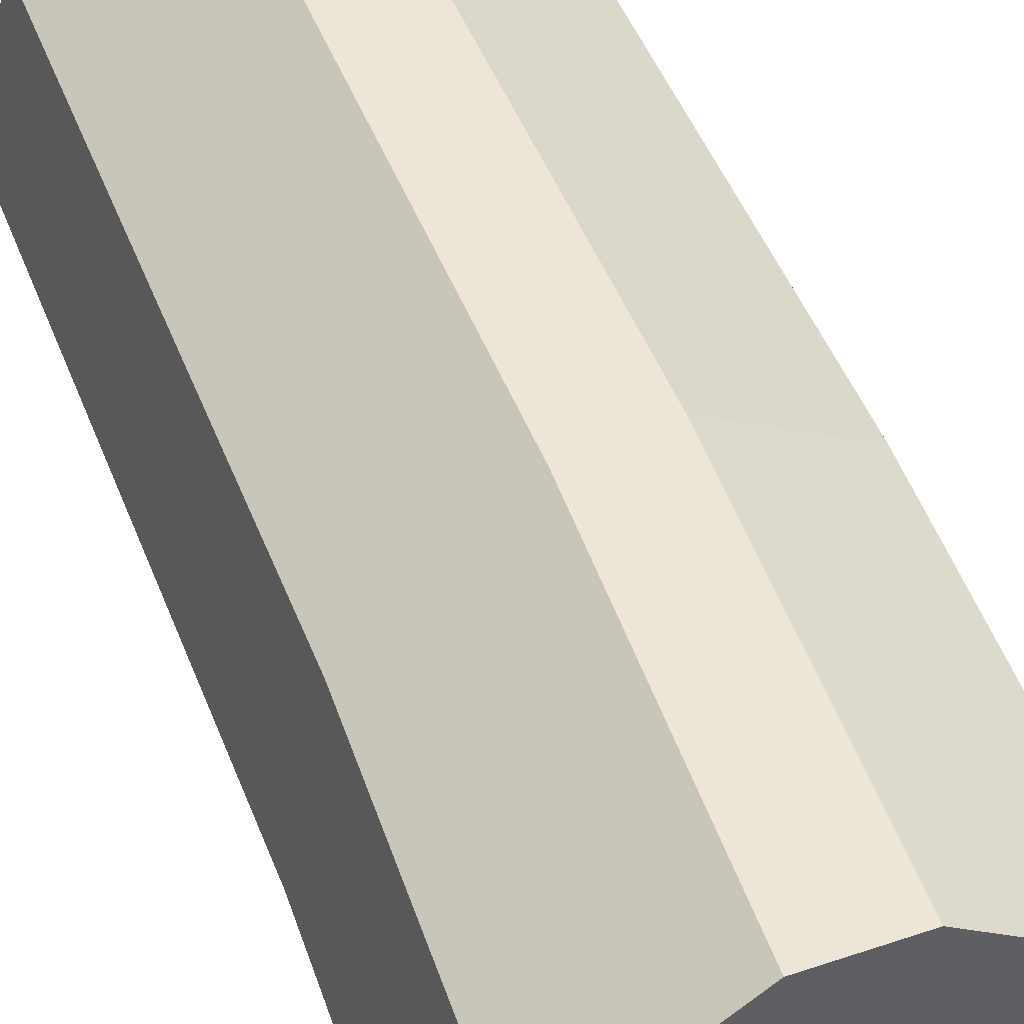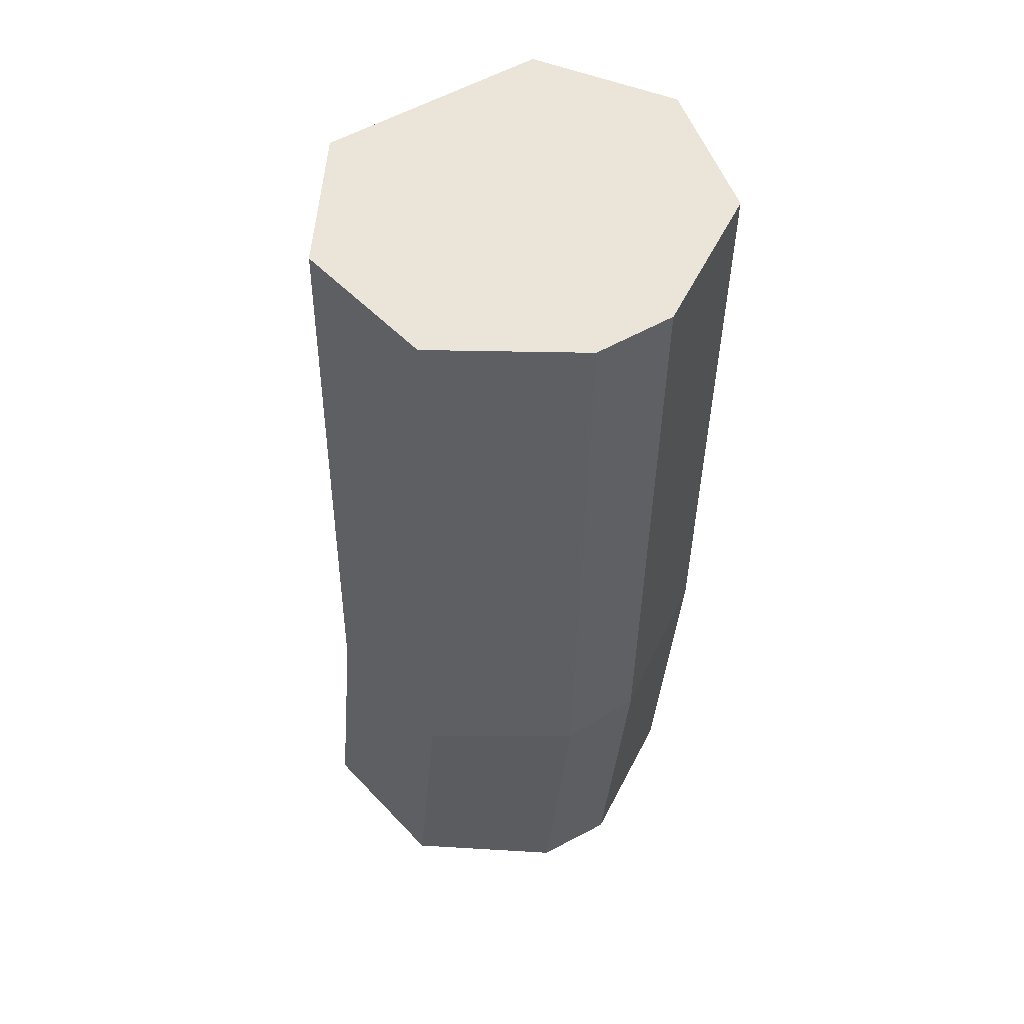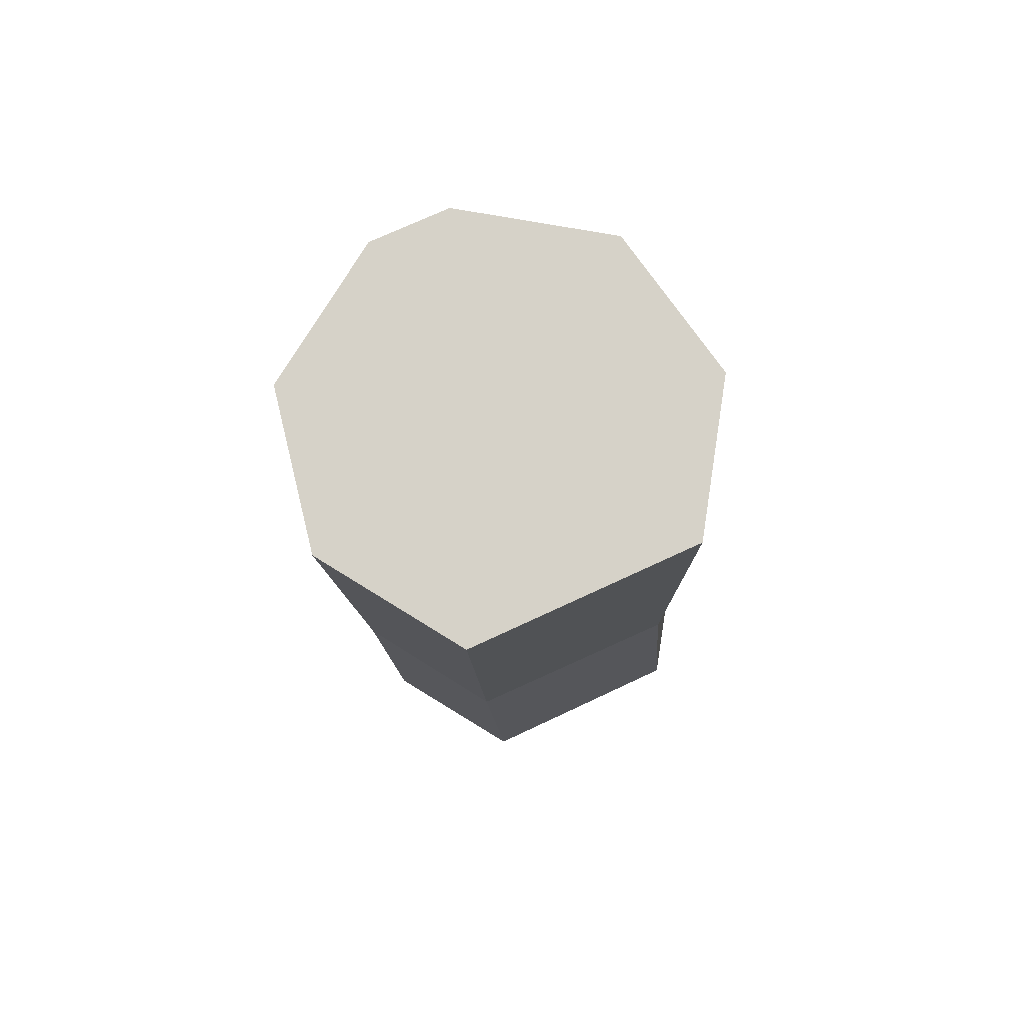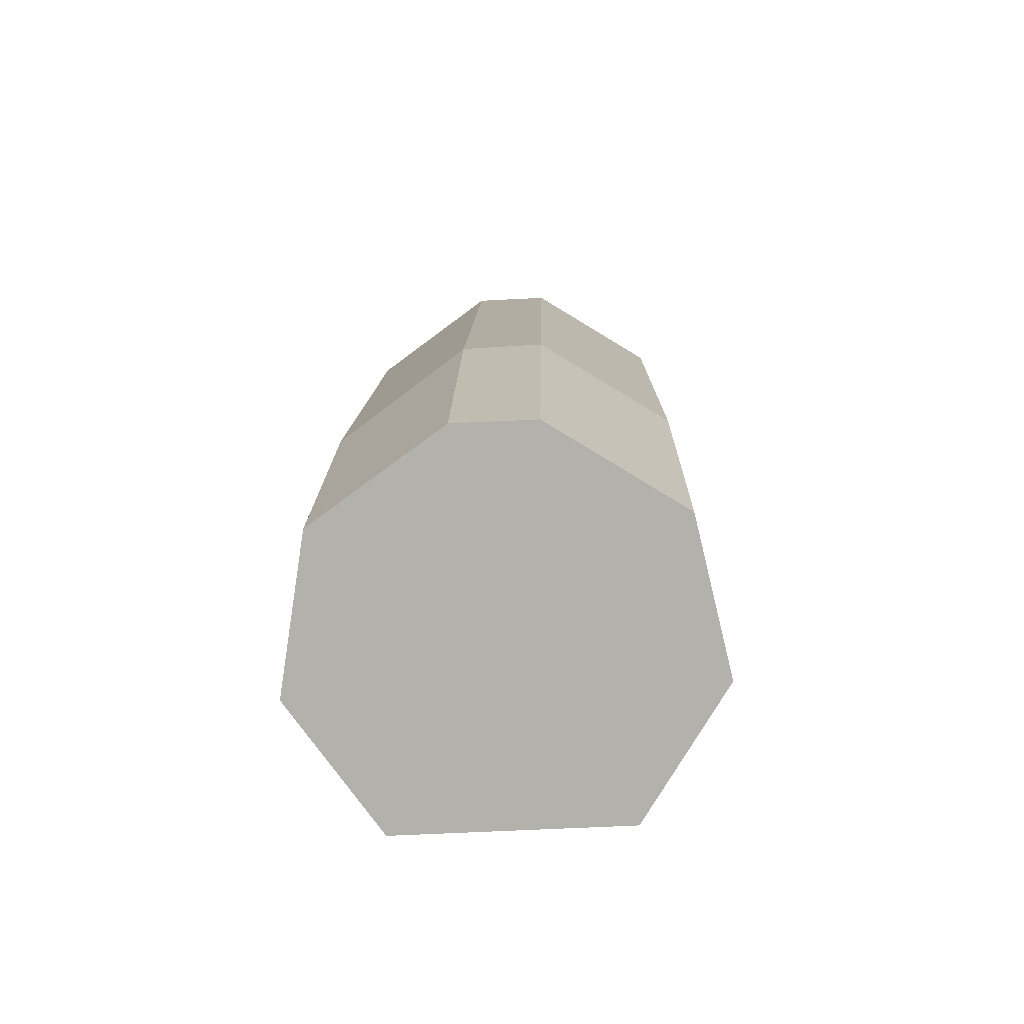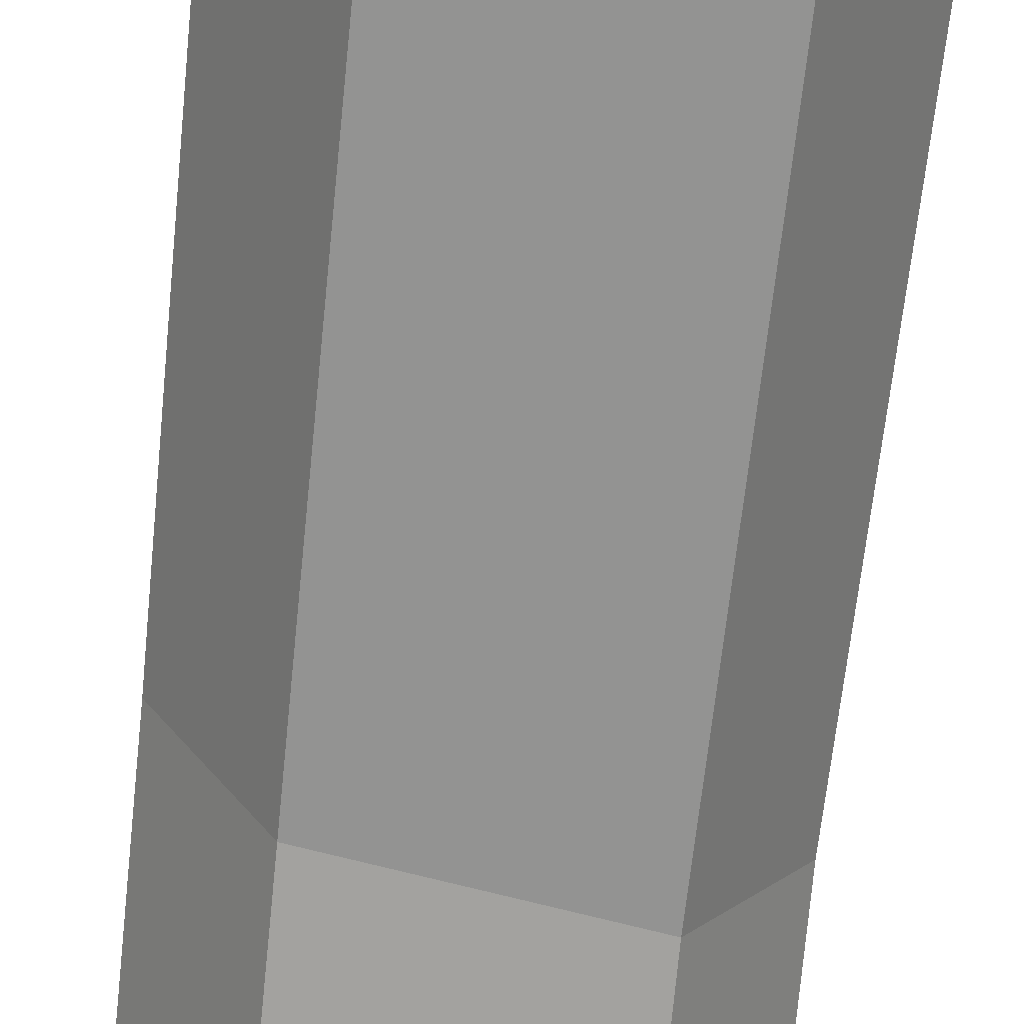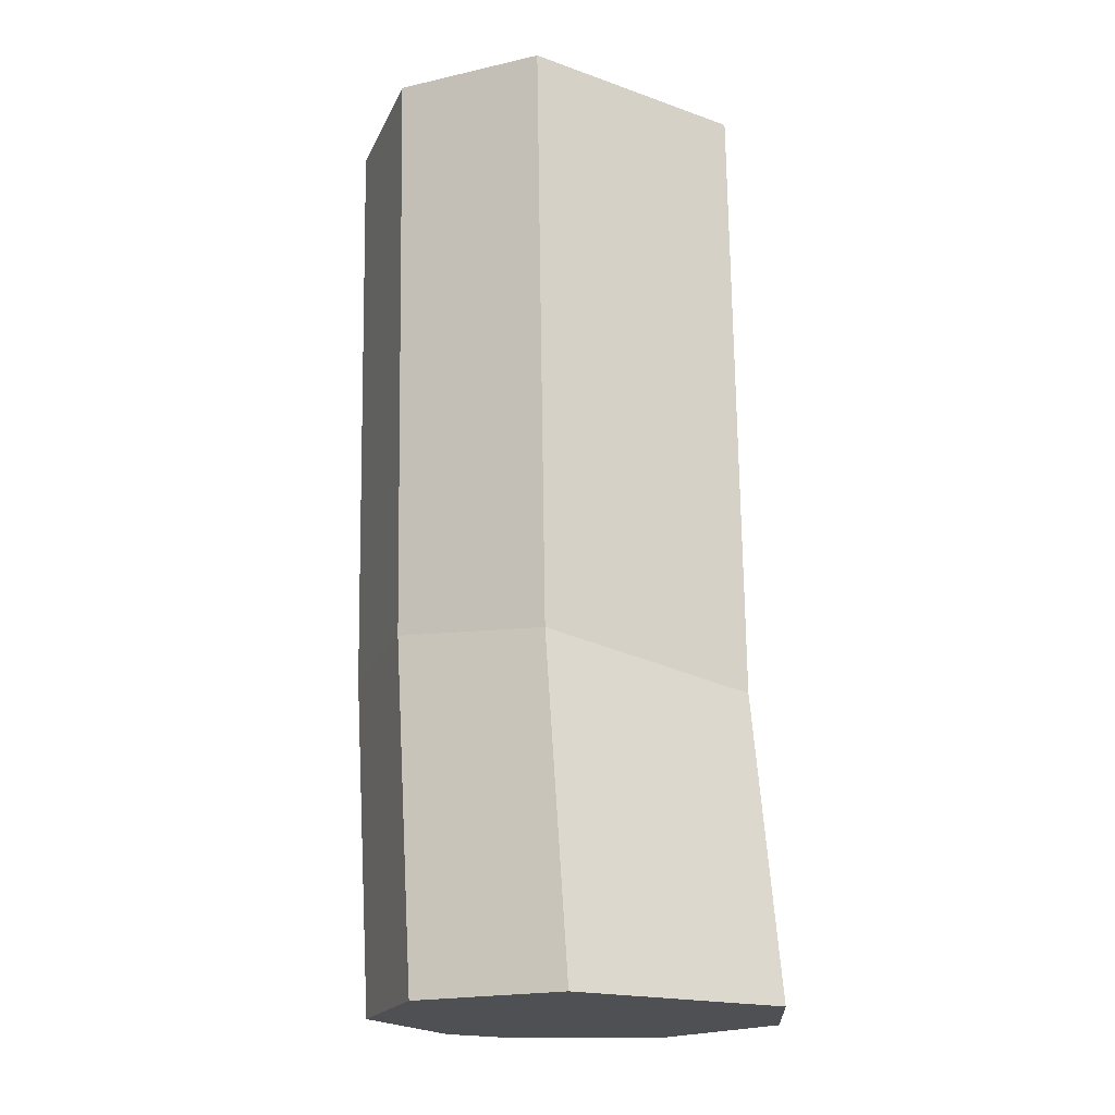
<metadata>
{"format":"obj","ext":"obj","renderer":"f3d","projection":"perspective","resolution":1024,"background":"white","views":[{"elev":46.4,"azim":-21.1,"up":"+Z"},{"elev":50.9,"azim":-30.0,"up":"+Y"},{"elev":79.6,"azim":155.1,"up":"+Y"},{"elev":-79.1,"azim":2.5,"up":"+Y"},{"elev":-66.7,"azim":173.1,"up":"+Z"},{"elev":-18.7,"azim":149.9,"up":"+Y"}]}
</metadata>
<code>
o Cylinder_Cylinder.001
v 0.7261 4.46 0.8203
v 0.09066 4.425 1.245
v 0.3712 -0.09108 -0.7206
v -0.2989 4.404 1.245
v -0.9344 4.369 0.8203
v 0.7964 -0.09108 -0.08419
v -1.083 4.361 0.06961
v -0.6589 4.384 -0.5668
v 0.6471 -0.09108 0.6665
v 0.4506 4.445 -0.5668
v 0.8752 4.468 0.06961
v 0.01073 -0.09108 1.092
v -0.3794 -0.09108 1.092
v -0.6999 1.367 -0.5668
v -1.121 1.307 0.06961
v -1.016 -0.09108 0.6665
v -0.973 1.328 0.8203
v -0.3431 1.419 1.245
v -1.165 -0.09108 -0.08419
v 0.04308 1.474 1.245
v 0.673 1.565 0.8203
v -0.7399 -0.09108 -0.7206
v 0.3999 1.526 -0.5668
v 0.8208 1.586 0.06961
f 23 14 8 10
f 18 20 2 4
f 3 22 14 23
f 21 24 11 1
f 6 3 23 24
f 15 17 5 7
f 12 9 21 20
f 16 13 18 17
f 19 16 17 15
f 22 19 15 14
f 13 12 20 18
f 20 21 1 2
f 8 7 5 4 2 1 11 10
f 17 18 4 5
f 6 9 12 13 16 19 22 3
f 14 15 7 8
f 9 6 24 21
f 24 23 10 11

</code>
